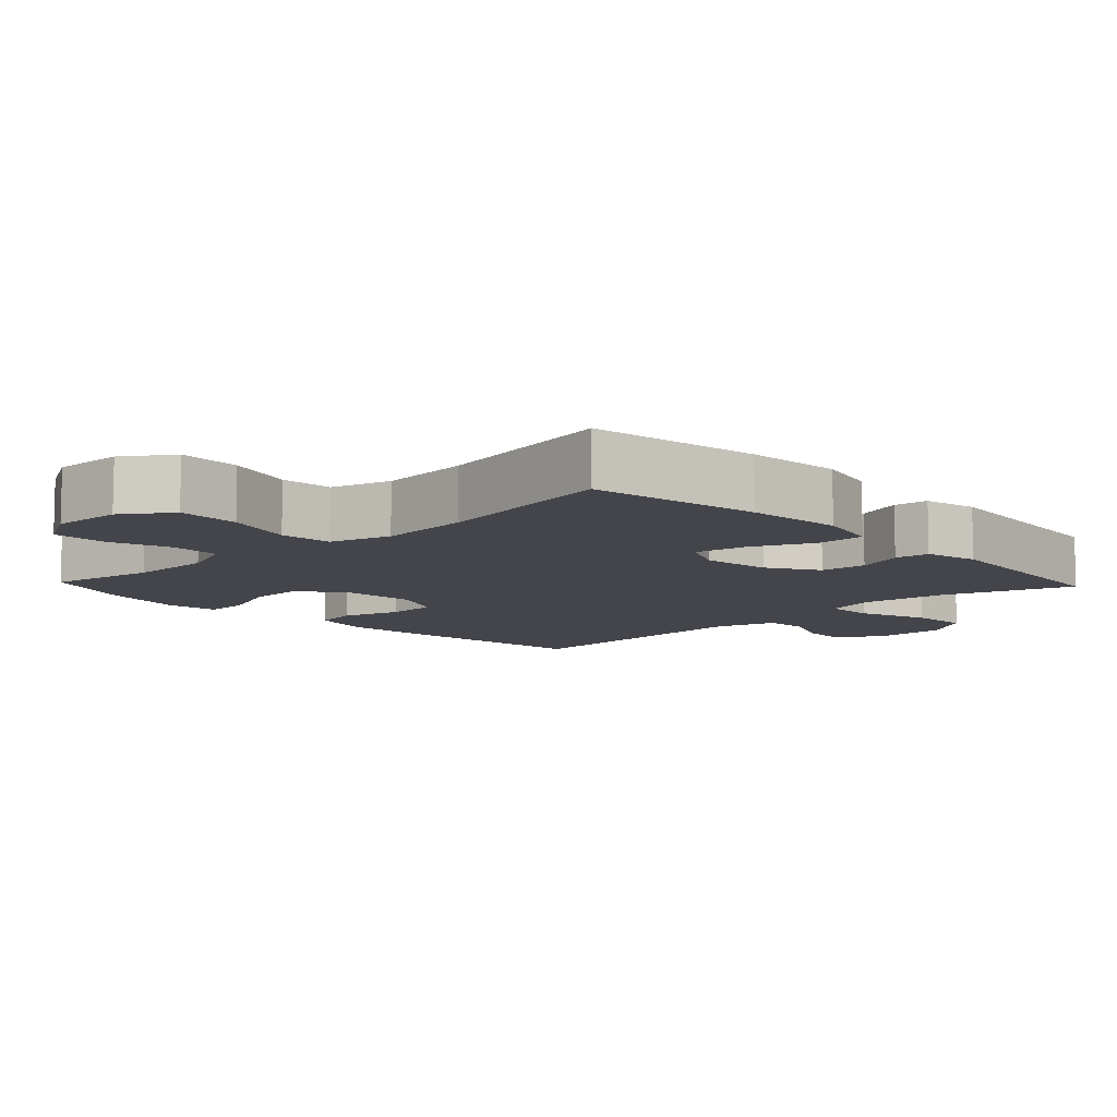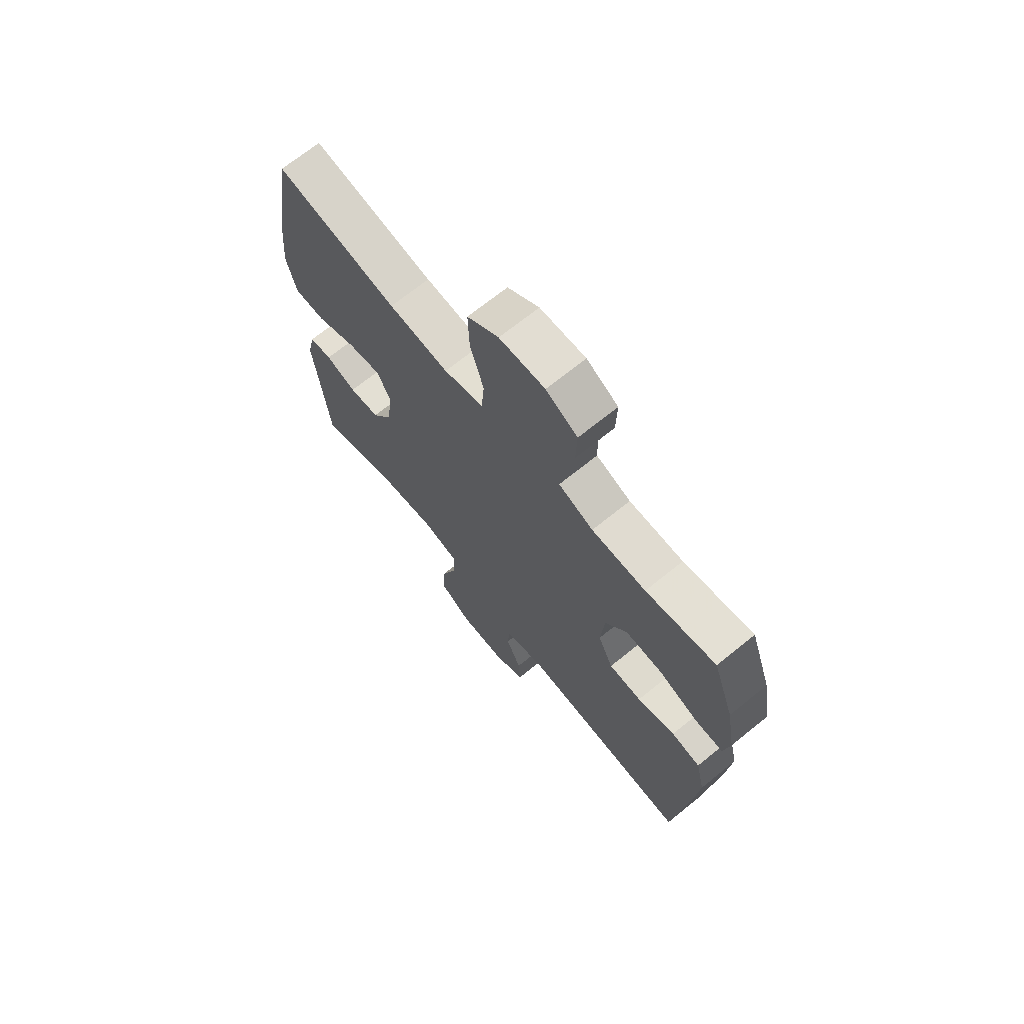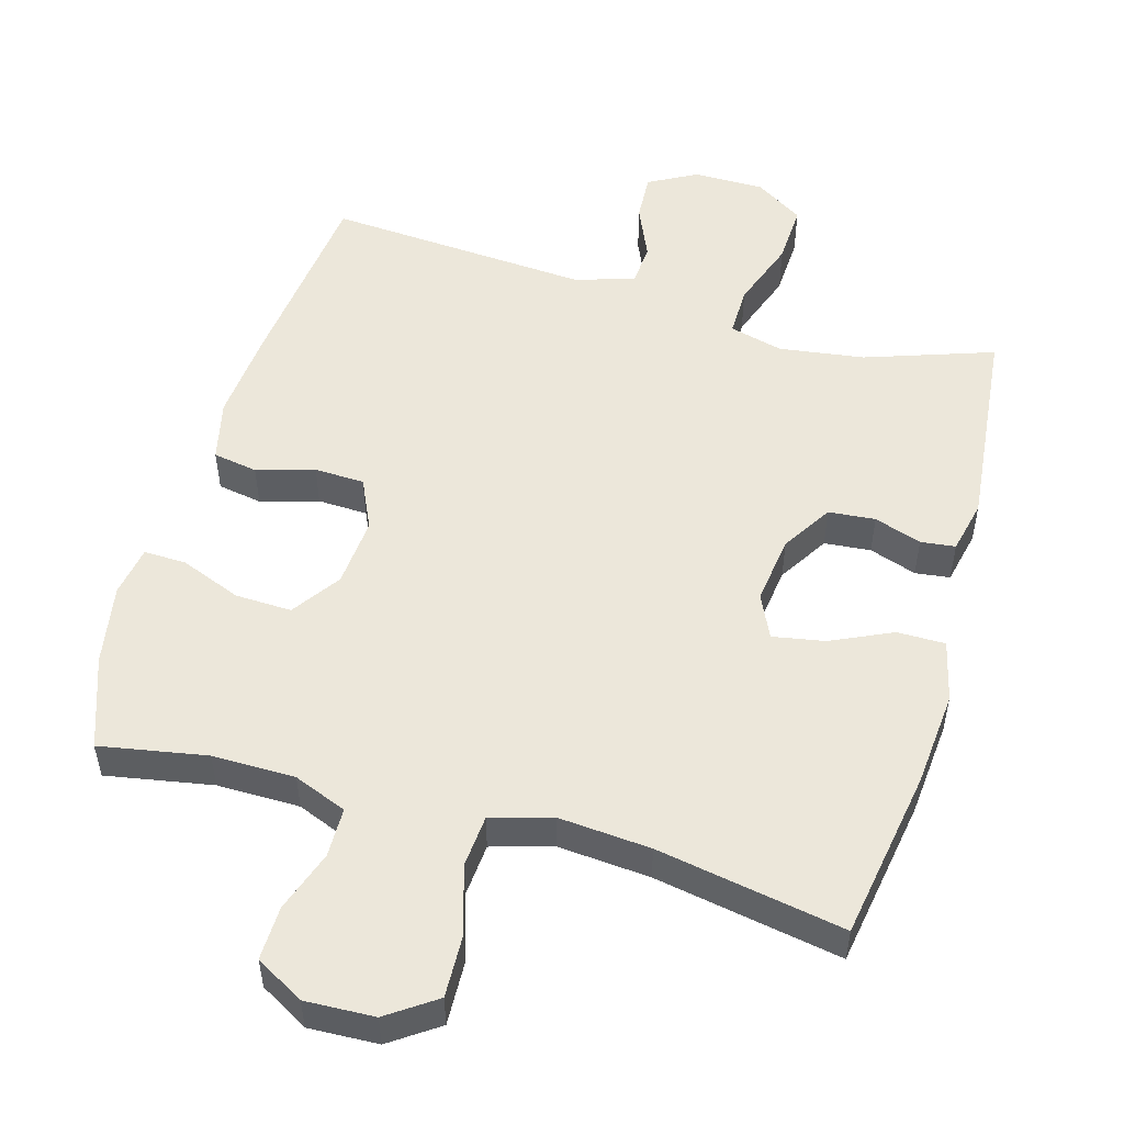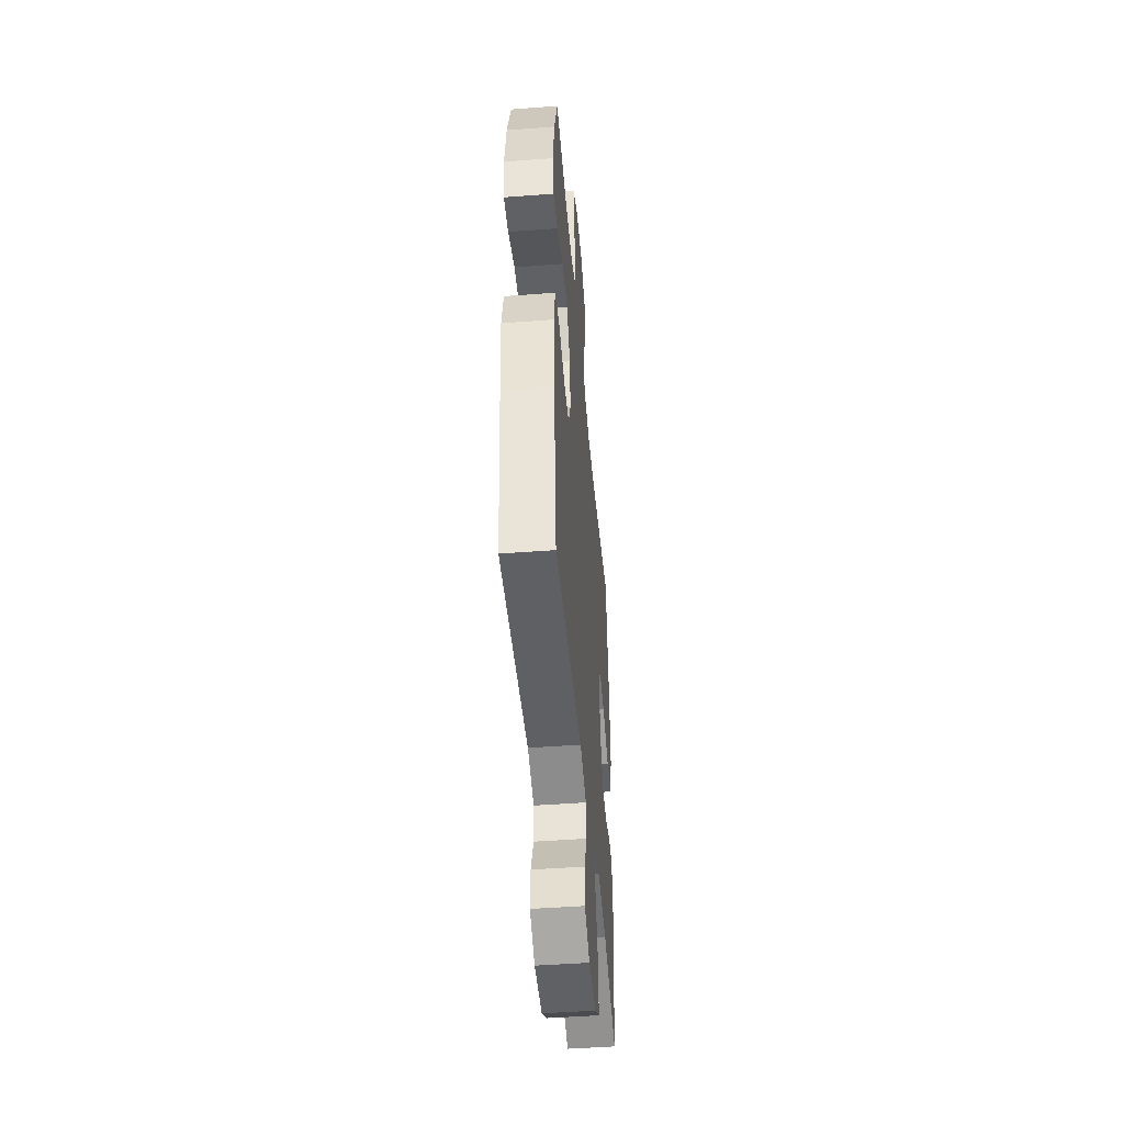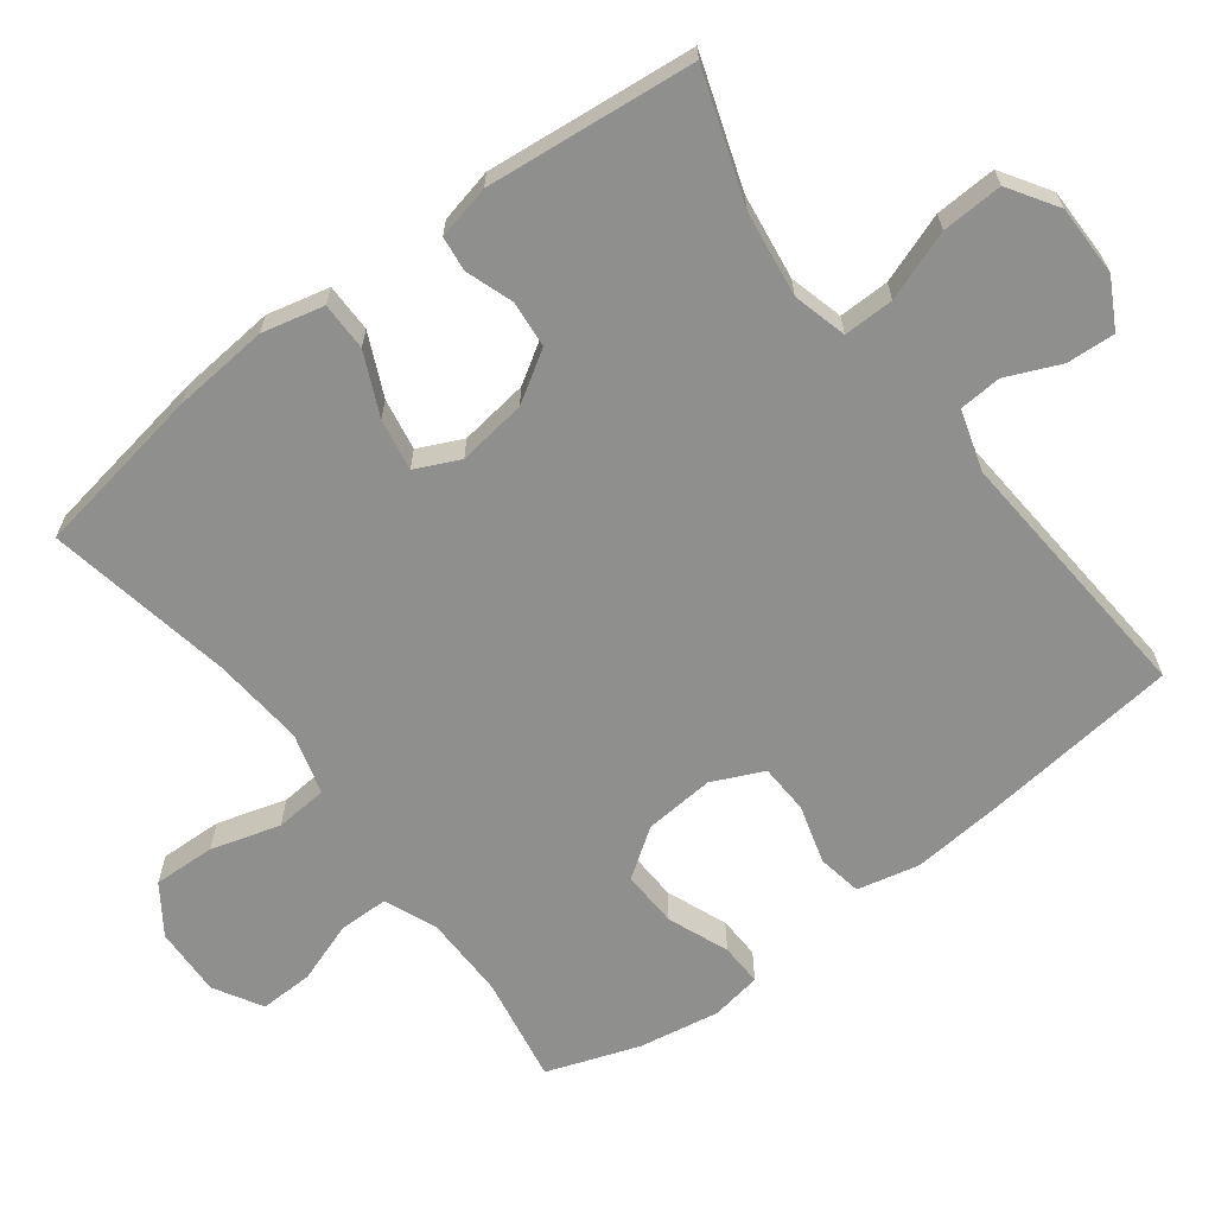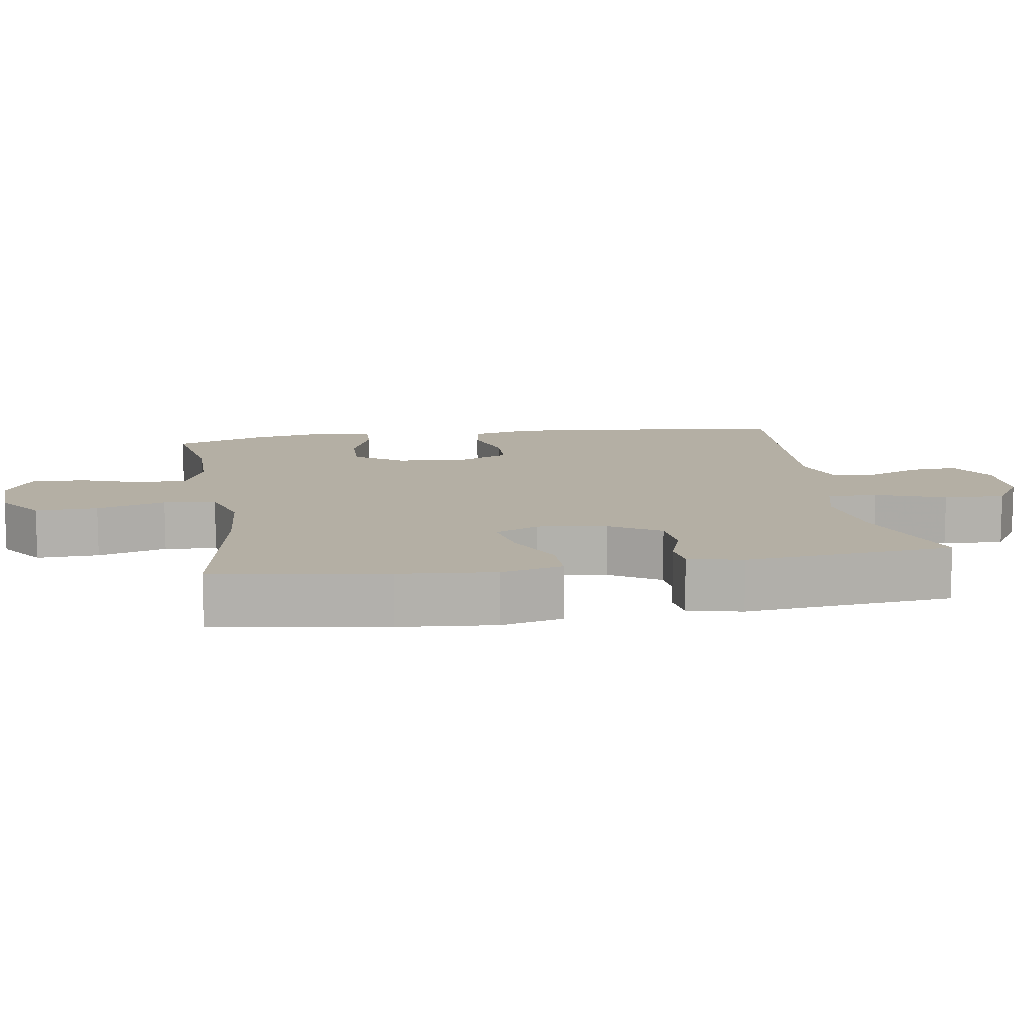
<metadata>
{"format":"obj","ext":"obj","renderer":"f3d","projection":"perspective","resolution":1024,"background":"white","views":[{"elev":-9.3,"azim":43.4,"up":"+Y"},{"elev":69.6,"azim":-129.0,"up":"+Z"},{"elev":52.2,"azim":15.9,"up":"+Y"},{"elev":-47.5,"azim":-85.1,"up":"+Z"},{"elev":-65.2,"azim":127.2,"up":"+Y"},{"elev":11.3,"azim":80.9,"up":"+Y"}]}
</metadata>
<code>
v 0.5 0.07 -0.5
v 0.319 0.07 -0.438
v 0.198 0.07 -0.421
v 0.122 0.07 -0.441
v 0.123 0.07 -0.512
v 0.158 0.07 -0.61
v 0.162 0.07 -0.696
v 0.093 0.07 -0.74
v -0.007 0.07 -0.74
v -0.075 0.07 -0.703
v -0.071 0.07 -0.635
v -0.038 0.07 -0.559
v -0.042 0.07 -0.499
v -0.127 0.07 -0.473
v -0.5 0.07 -0.5
v -0.531 0.07 -0.222
v -0.542 0.07 -0.093
v -0.522 0.07 -0.006
v -0.459 0.07 0.005
v -0.377 0.07 -0.019
v -0.306 0.07 -0.016
v -0.273 0.07 0.056
v -0.281 0.07 0.155
v -0.328 0.07 0.223
v -0.408 0.07 0.22
v -0.494 0.07 0.186
v -0.554 0.07 0.184
v -0.566 0.07 0.256
v -0.546 0.07 0.37
v -0.5 0.07 0.5
v -0.349 0.07 0.473
v -0.232 0.07 0.474
v -0.157 0.07 0.504
v -0.156 0.07 0.574
v -0.186 0.07 0.661
v -0.188 0.07 0.737
v -0.12 0.07 0.776
v -0.022 0.07 0.772
v 0.046 0.07 0.725
v 0.043 0.07 0.637
v 0.014 0.07 0.54
v 0.02 0.07 0.466
v 0.106 0.07 0.441
v 0.236 0.07 0.452
v 0.5 0.07 0.5
v 0.54 0.07 0.259
v 0.552 0.07 0.123
v 0.531 0.07 0.036
v 0.463 0.07 0.036
v 0.376 0.07 0.076
v 0.303 0.07 0.089
v 0.274 0.07 0.027
v 0.287 0.07 -0.07
v 0.331 0.07 -0.141
v 0.397 0.07 -0.147
v 0.464 0.07 -0.124
v 0.513 0.07 -0.13
v 0.53 0.07 -0.206
v 0.5 0 -0.5
v 0.319 0 -0.438
v 0.198 0 -0.421
v 0.122 0 -0.441
v 0.123 0 -0.512
v 0.158 0 -0.61
v 0.162 0 -0.696
v 0.093 0 -0.74
v -0.007 0 -0.74
v -0.075 0 -0.703
v -0.071 0 -0.635
v -0.038 0 -0.559
v -0.042 0 -0.499
v -0.127 0 -0.473
v -0.5 0 -0.5
v -0.531 0 -0.222
v -0.542 0 -0.093
v -0.522 0 -0.006
v -0.459 0 0.005
v -0.377 0 -0.019
v -0.306 0 -0.016
v -0.273 0 0.056
v -0.281 0 0.155
v -0.328 0 0.223
v -0.408 0 0.22
v -0.494 0 0.186
v -0.554 0 0.184
v -0.566 0 0.256
v -0.546 0 0.37
v -0.5 0 0.5
v -0.349 0 0.473
v -0.232 0 0.474
v -0.157 0 0.504
v -0.156 0 0.574
v -0.186 0 0.661
v -0.188 0 0.737
v -0.12 0 0.776
v -0.022 0 0.772
v 0.046 0 0.725
v 0.043 0 0.637
v 0.014 0 0.54
v 0.02 0 0.466
v 0.106 0 0.441
v 0.236 0 0.452
v 0.5 0 0.5
v 0.54 0 0.259
v 0.552 0 0.123
v 0.531 0 0.036
v 0.463 0 0.036
v 0.376 0 0.076
v 0.303 0 0.089
v 0.274 0 0.027
v 0.287 0 -0.07
v 0.331 0 -0.141
v 0.397 0 -0.147
v 0.464 0 -0.124
v 0.513 0 -0.13
v 0.53 0 -0.206
f 55 56 57 58
f 54 55 58 1
f 53 54 1 2
f 52 53 2 3
f 47 48 49 50
f 47 50 51
f 44 45 46 47
f 43 44 47 51
f 42 43 51 52
f 38 39 40 41
f 38 41 42
f 37 38 42
f 34 35 36 37
f 33 34 37 42
f 32 33 42 52
f 28 29 30 31
f 25 26 27 28
f 24 25 28 31
f 23 24 31 32
f 17 18 19 20
f 17 20 21
f 14 15 16 17
f 13 14 17 21
f 9 10 11 12
f 9 12 13
f 8 9 13
f 5 6 7 8
f 4 5 8 13
f 32 52 3 4
f 22 23 32 4
f 4 13 21 22
f 116 115 114 113
f 59 116 113 112
f 60 59 112 111
f 61 60 111 110
f 108 107 106 105
f 109 108 105
f 105 104 103 102
f 109 105 102 101
f 110 109 101 100
f 99 98 97 96
f 100 99 96
f 100 96 95
f 95 94 93 92
f 100 95 92 91
f 110 100 91 90
f 89 88 87 86
f 86 85 84 83
f 89 86 83 82
f 90 89 82 81
f 78 77 76 75
f 79 78 75
f 75 74 73 72
f 79 75 72 71
f 70 69 68 67
f 71 70 67
f 71 67 66
f 66 65 64 63
f 71 66 63 62
f 62 61 110 90
f 62 90 81 80
f 80 79 71 62
f 1 59 60 2
f 2 60 61 3
f 3 61 62 4
f 4 62 63 5
f 5 63 64 6
f 6 64 65 7
f 7 65 66 8
f 8 66 67 9
f 9 67 68 10
f 10 68 69 11
f 11 69 70 12
f 12 70 71 13
f 13 71 72 14
f 14 72 73 15
f 15 73 74 16
f 16 74 75 17
f 17 75 76 18
f 18 76 77 19
f 19 77 78 20
f 20 78 79 21
f 21 79 80 22
f 22 80 81 23
f 23 81 82 24
f 24 82 83 25
f 25 83 84 26
f 26 84 85 27
f 27 85 86 28
f 28 86 87 29
f 29 87 88 30
f 30 88 89 31
f 31 89 90 32
f 32 90 91 33
f 33 91 92 34
f 34 92 93 35
f 35 93 94 36
f 36 94 95 37
f 37 95 96 38
f 38 96 97 39
f 39 97 98 40
f 40 98 99 41
f 41 99 100 42
f 42 100 101 43
f 43 101 102 44
f 44 102 103 45
f 45 103 104 46
f 46 104 105 47
f 47 105 106 48
f 48 106 107 49
f 49 107 108 50
f 50 108 109 51
f 51 109 110 52
f 52 110 111 53
f 53 111 112 54
f 54 112 113 55
f 55 113 114 56
f 56 114 115 57
f 57 115 116 58
f 58 116 59 1

</code>
